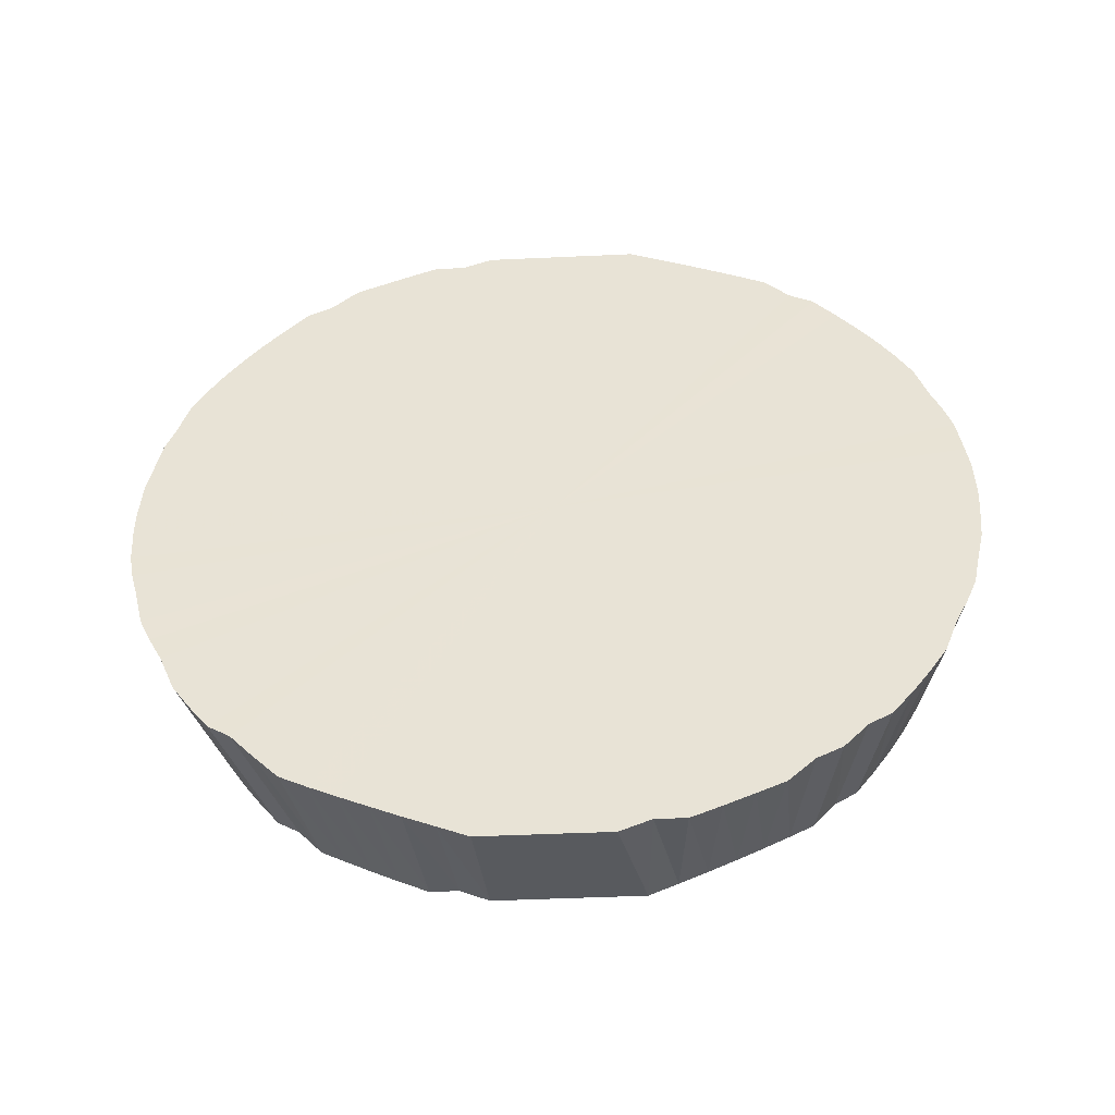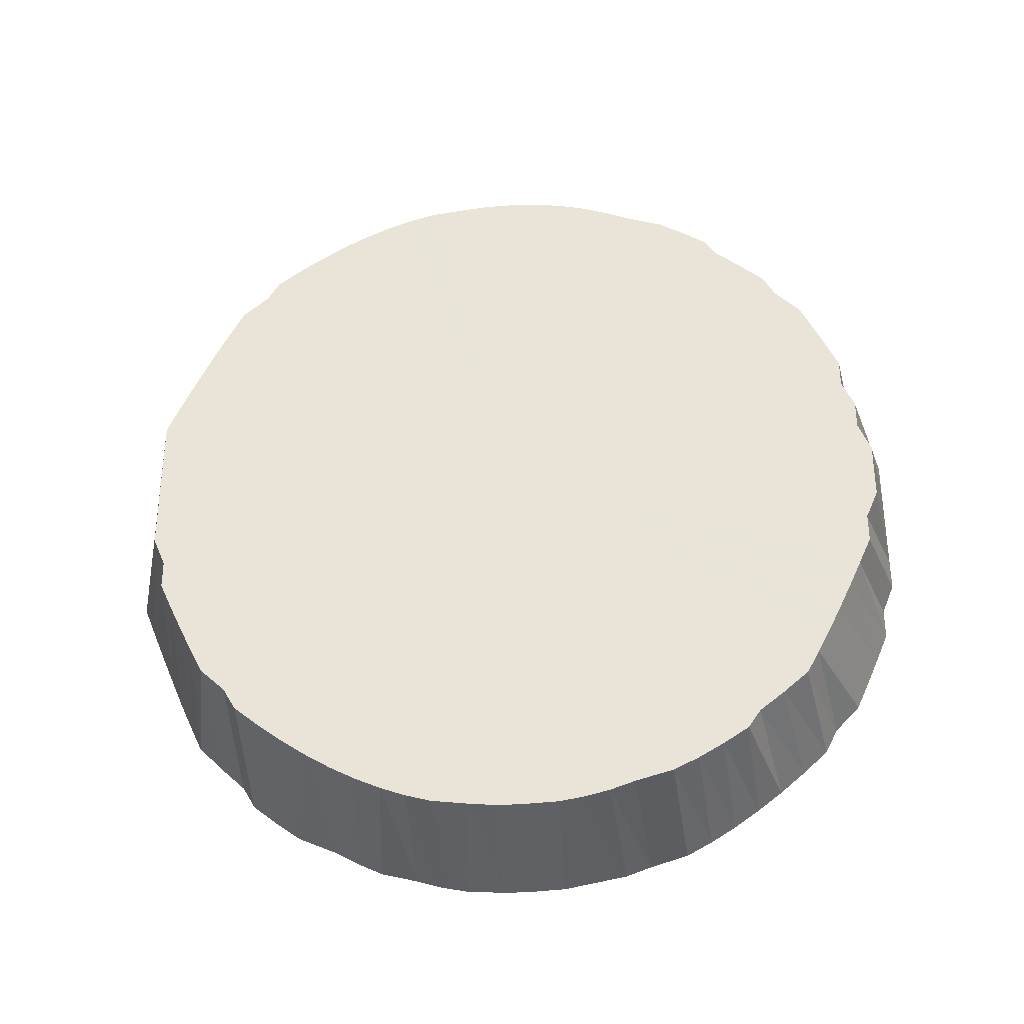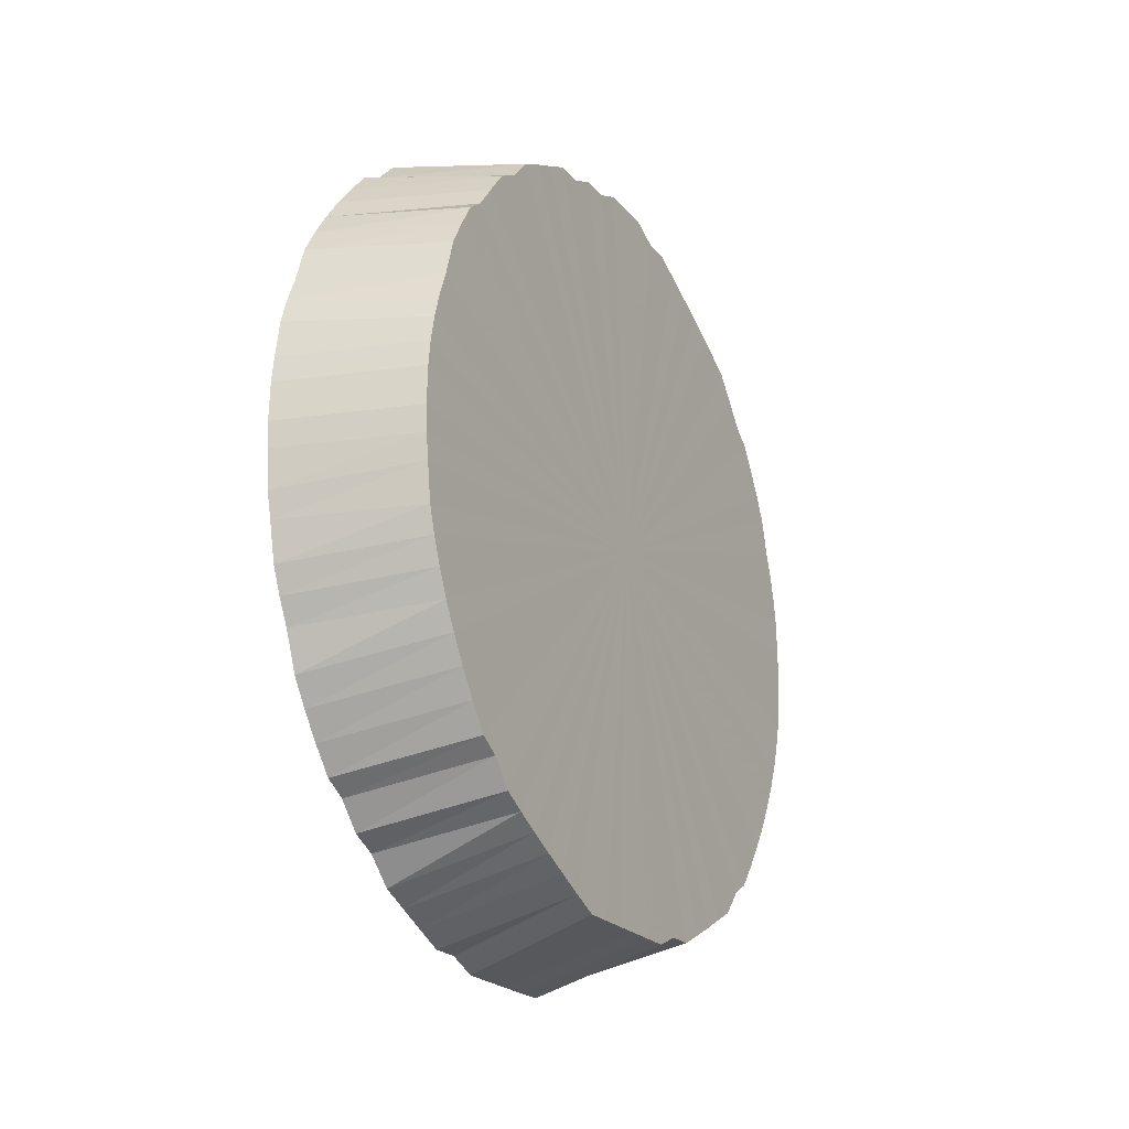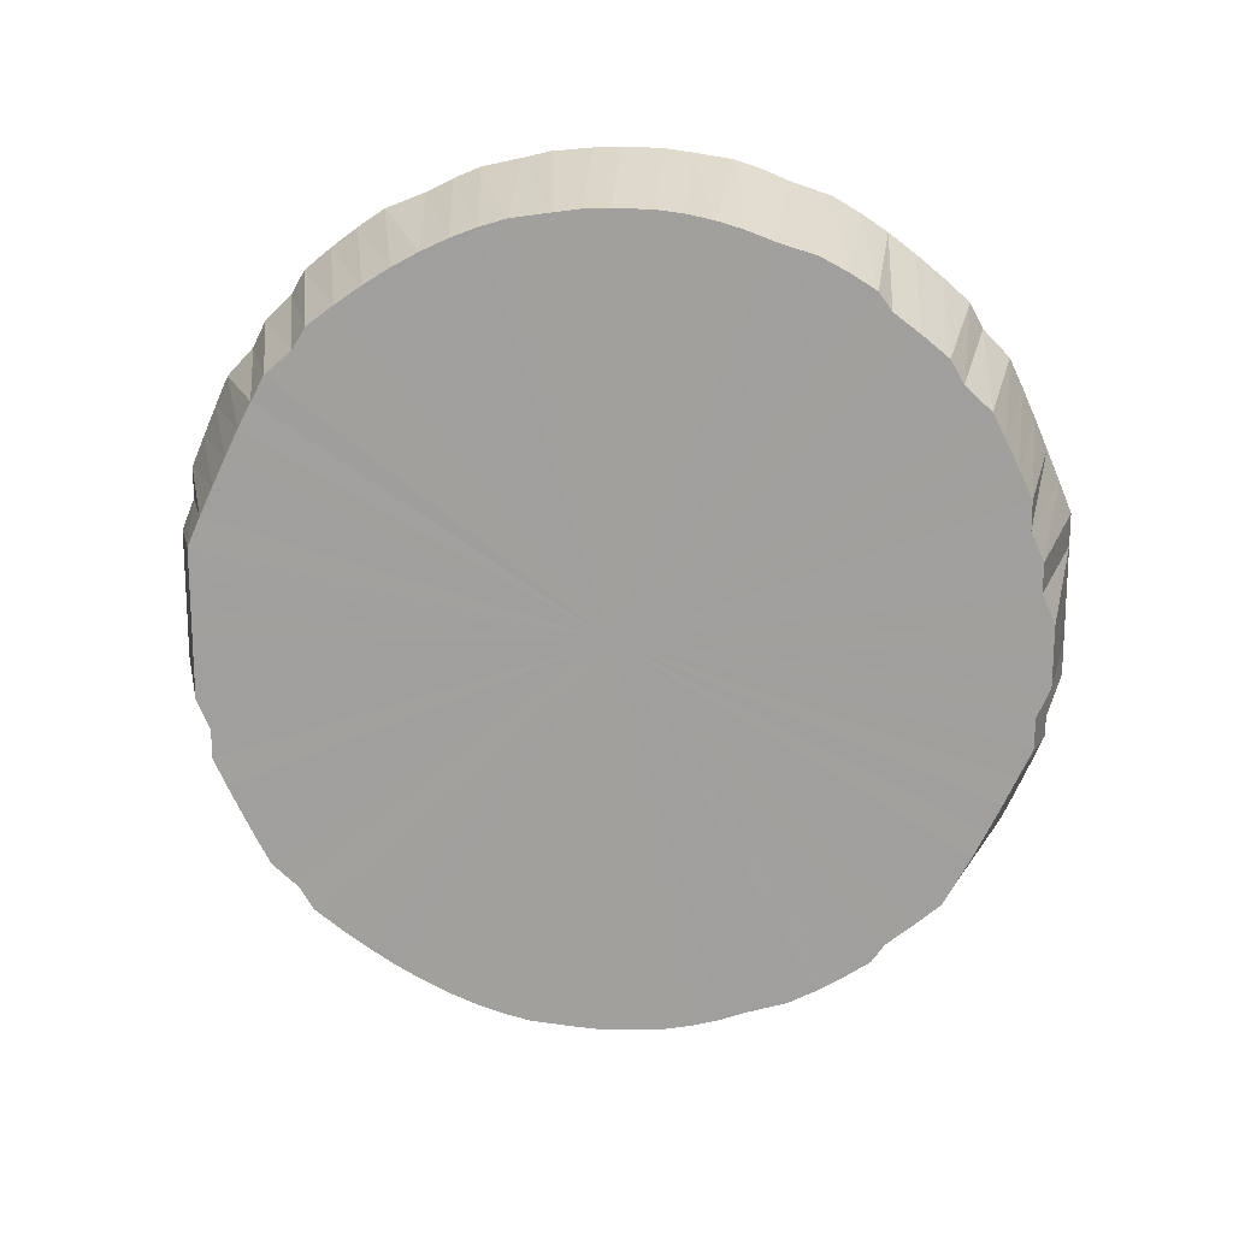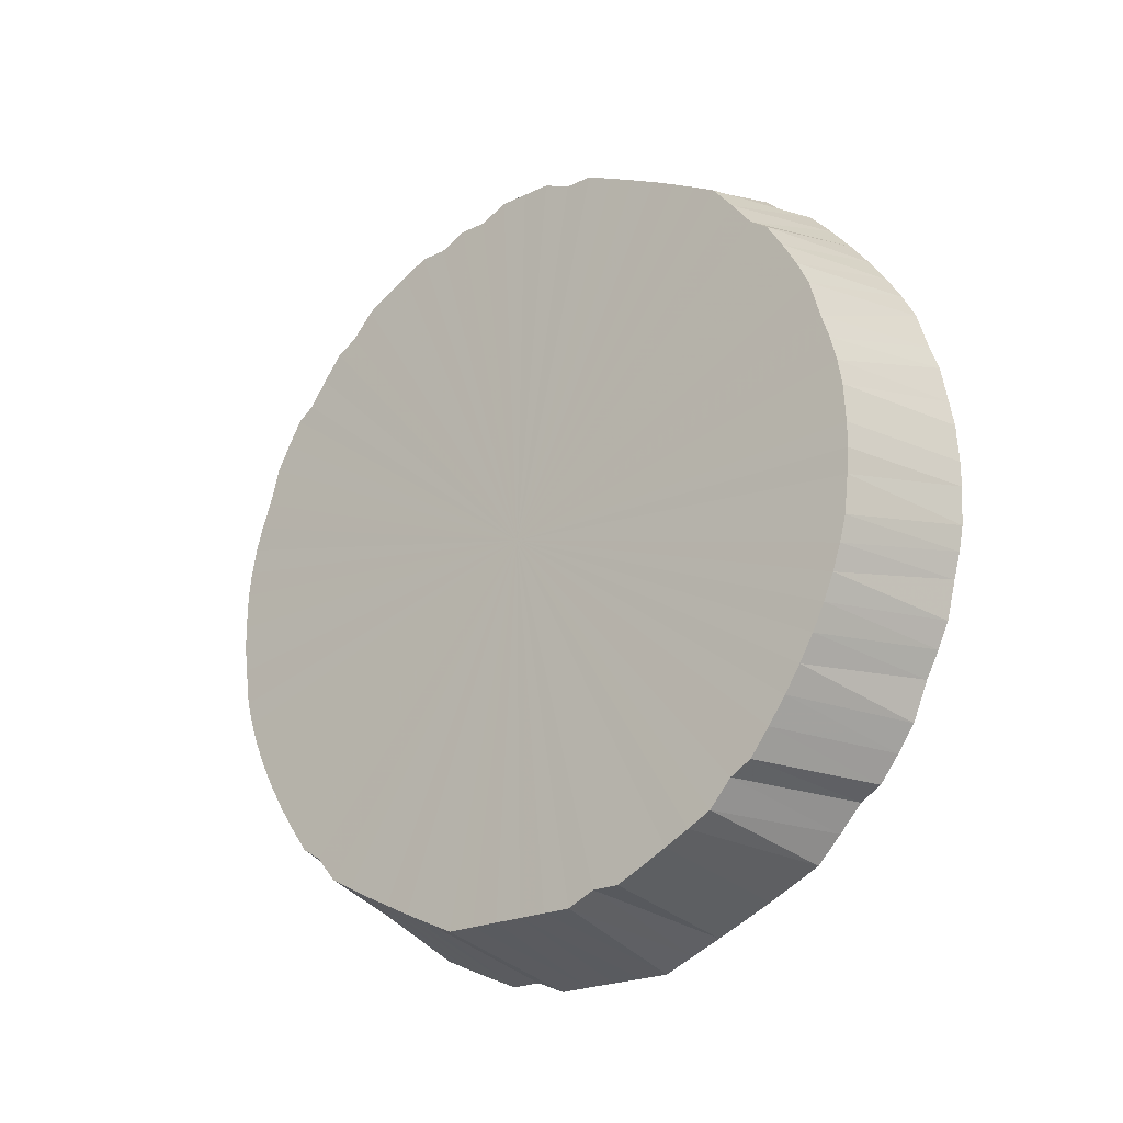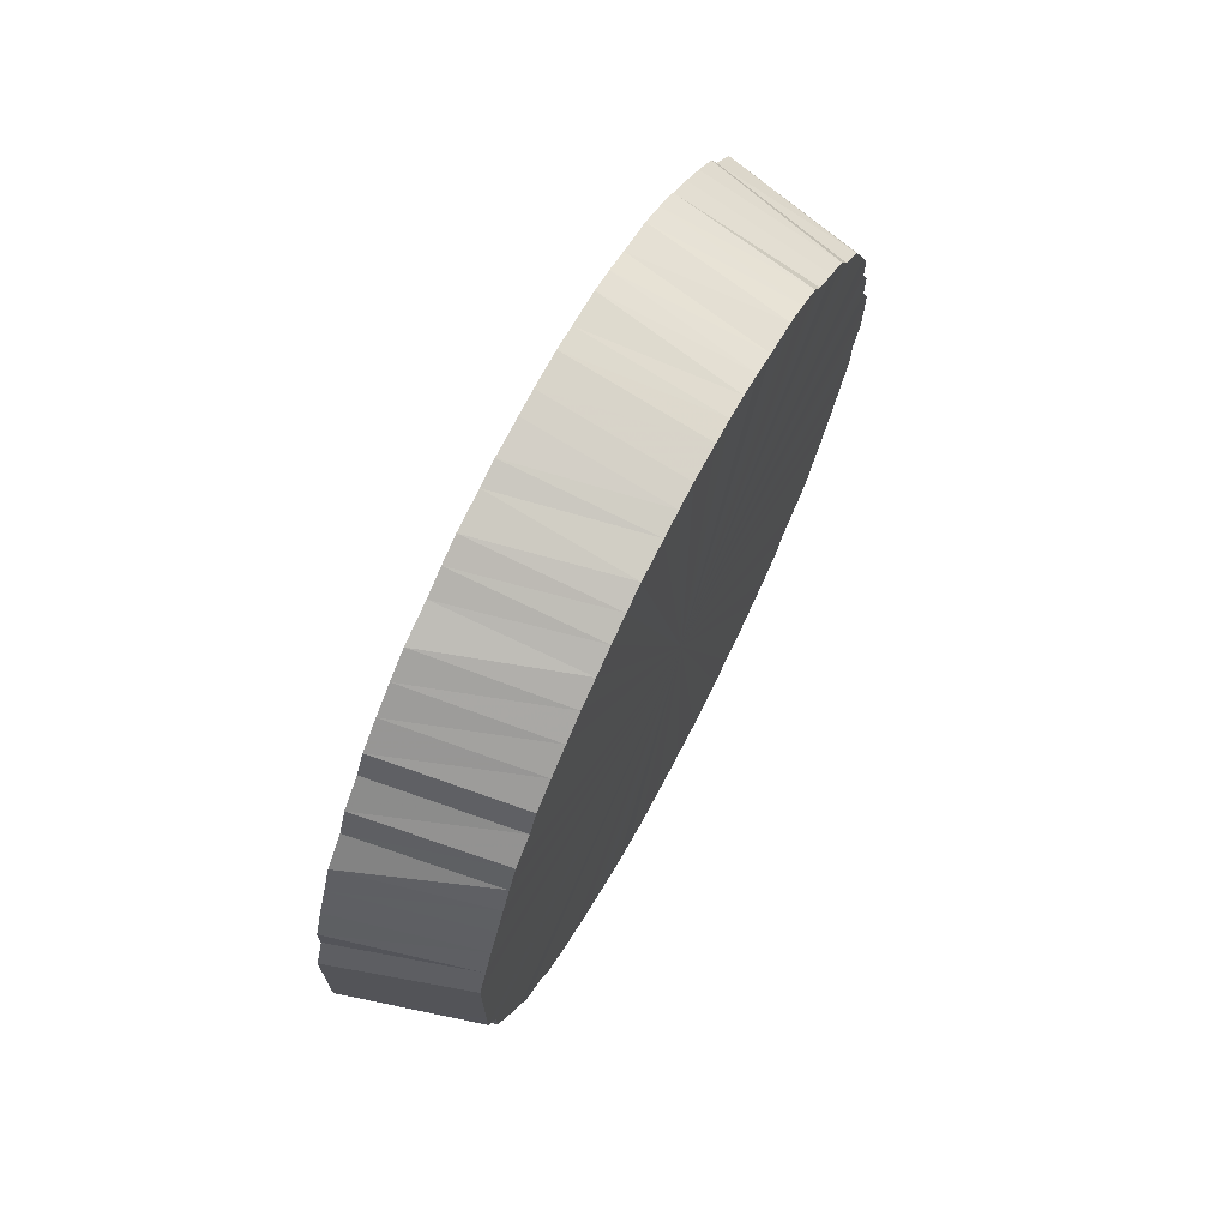
<metadata>
{"format":"obj","ext":"obj","renderer":"f3d","projection":"perspective","resolution":1024,"background":"white","views":[{"elev":-46.3,"azim":-87.0,"up":"+Y"},{"elev":-32.8,"azim":93.7,"up":"+Z"},{"elev":-21.5,"azim":27.7,"up":"+Y"},{"elev":17.8,"azim":93.7,"up":"+Z"},{"elev":-22.3,"azim":129.4,"up":"+Y"},{"elev":70.0,"azim":27.4,"up":"+Z"}]}
</metadata>
<code>
o 26408
v 2242 1883 14.84
v 2242 1883 14.84
v 2242 1883 14.81
v 2242 1883 14.83
v 2242 1883 14.81
v 2242 1883 14.84
v 2242 1883 14.83
v 2242 1883 14.81
v 2242 1883 14.83
v 2242 1883 14.51
v 2242 1883 14.31
v 2242 1883 14.29
v 2242 1884 14.45
v 2242 1884 14.48
v 2242 1883 14.84
v 2242 1884 14.81
v 2242 1884 14.84
v 2242 1884 14.84
v 2242 1884 14.81
v 2242 1884 14.83
v 2242 1884 14.83
v 2242 1884 14.8
v 2242 1884 14.83
v 2242 1884 14.82
v 2242 1884 14.8
v 2242 1884 14.83
v 2242 1884 14.81
v 2242 1884 14.79
v 2242 1884 14.82
v 2242 1884 14.8
v 2242 1884 14.78
v 2242 1884 14.81
v 2242 1884 14.79
v 2242 1884 14.77
v 2242 1884 14.8
v 2242 1884 14.78
v 2242 1884 14.76
v 2242 1884 14.79
v 2242 1884 14.76
v 2242 1884 14.74
v 2242 1884 14.78
v 2242 1884 14.75
v 2242 1884 14.73
v 2242 1884 14.76
v 2242 1884 14.73
v 2242 1884 14.71
v 2242 1884 14.75
v 2242 1884 14.71
v 2242 1884 14.69
v 2242 1884 14.73
v 2242 1884 14.69
v 2242 1884 14.67
v 2242 1884 14.71
v 2242 1884 14.67
v 2242 1884 14.65
v 2242 1884 14.69
v 2242 1884 14.65
v 2242 1884 14.63
v 2242 1884 14.67
v 2242 1884 14.62
v 2242 1884 14.61
v 2242 1884 14.65
v 2242 1884 14.6
v 2242 1884 14.59
v 2242 1884 14.62
v 2242 1884 14.57
v 2242 1884 14.57
v 2242 1884 14.6
v 2242 1884 14.55
v 2242 1884 14.55
v 2242 1884 14.57
v 2242 1884 14.52
v 2242 1884 14.52
v 2242 1884 14.55
v 2242 1884 14.5
v 2242 1884 14.5
v 2242 1884 14.52
v 2242 1884 14.47
v 2242 1884 14.48
v 2242 1884 14.5
v 2242 1884 14.45
v 2242 1884 14.45
v 2242 1884 14.45
v 2242 1884 14.43
v 2242 1884 14.42
v 2242 1884 14.4
v 2242 1884 14.41
v 2242 1884 14.42
v 2242 1884 14.38
v 2242 1884 14.39
v 2242 1884 14.4
v 2242 1884 14.35
v 2242 1884 14.37
v 2242 1884 14.38
v 2242 1884 14.33
v 2242 1884 14.35
v 2242 1884 14.35
v 2242 1884 14.31
v 2242 1884 14.33
v 2242 1884 14.33
v 2242 1884 14.29
v 2242 1884 14.31
v 2242 1884 14.31
v 2242 1884 14.27
v 2242 1884 14.29
v 2242 1884 14.29
v 2242 1884 14.26
v 2242 1884 14.28
v 2242 1884 14.27
v 2242 1884 14.24
v 2242 1884 14.26
v 2242 1884 14.26
v 2242 1884 14.23
v 2242 1884 14.25
v 2242 1884 14.24
v 2242 1884 14.21
v 2242 1884 14.24
v 2242 1884 14.23
v 2242 1884 14.2
v 2242 1884 14.23
v 2242 1884 14.21
v 2242 1884 14.19
v 2242 1884 14.22
v 2242 1884 14.2
v 2242 1884 14.18
v 2242 1884 14.21
v 2242 1884 14.19
v 2242 1884 14.18
v 2242 1884 14.21
v 2242 1884 14.18
v 2242 1884 14.18
v 2242 1884 14.2
v 2242 1884 14.18
v 2242 1883 14.17
v 2242 1883 14.2
v 2242 1884 14.18
v 2242 1883 14.17
v 2242 1883 14.2
v 2242 1883 14.17
v 2242 1883 14.18
v 2242 1883 14.2
v 2242 1883 14.17
v 2242 1883 14.18
v 2242 1883 14.21
v 2242 1883 14.18
v 2242 1883 14.18
v 2242 1883 14.21
v 2242 1883 14.18
v 2242 1883 14.19
v 2242 1883 14.22
v 2242 1883 14.18
v 2242 1883 14.2
v 2242 1883 14.23
v 2242 1883 14.19
v 2242 1883 14.21
v 2242 1883 14.24
v 2242 1883 14.2
v 2242 1883 14.23
v 2242 1883 14.25
v 2242 1883 14.21
v 2242 1883 14.24
v 2242 1883 14.26
v 2242 1883 14.23
v 2242 1883 14.26
v 2242 1883 14.28
v 2242 1883 14.24
v 2242 1883 14.27
v 2242 1883 14.29
v 2242 1883 14.26
v 2242 1883 14.29
v 2242 1883 14.31
v 2242 1883 14.29
v 2242 1883 14.33
v 2242 1883 14.31
v 2242 1883 14.33
v 2242 1883 14.35
v 2242 1883 14.31
v 2242 1883 14.35
v 2242 1883 14.37
v 2242 1883 14.33
v 2242 1883 14.38
v 2242 1883 14.39
v 2242 1883 14.35
v 2242 1883 14.4
v 2242 1883 14.41
v 2242 1883 14.38
v 2242 1883 14.42
v 2242 1883 14.43
v 2242 1883 14.4
v 2242 1883 14.45
v 2242 1883 14.45
v 2242 1883 14.42
v 2242 1883 14.47
v 2242 1883 14.48
v 2242 1883 14.45
v 2242 1883 14.5
v 2242 1883 14.5
v 2242 1883 14.47
v 2242 1883 14.52
v 2242 1883 14.52
v 2242 1883 14.5
v 2242 1883 14.55
v 2242 1883 14.55
v 2242 1883 14.52
v 2242 1883 14.57
v 2242 1883 14.57
v 2242 1883 14.55
v 2242 1883 14.6
v 2242 1883 14.59
v 2242 1883 14.57
v 2242 1883 14.62
v 2242 1883 14.61
v 2242 1883 14.6
v 2242 1883 14.65
v 2242 1883 14.63
v 2242 1883 14.62
v 2242 1883 14.67
v 2242 1883 14.65
v 2242 1883 14.65
v 2242 1883 14.69
v 2242 1883 14.67
v 2242 1883 14.67
v 2242 1883 14.71
v 2242 1883 14.69
v 2242 1883 14.69
v 2242 1883 14.73
v 2242 1883 14.71
v 2242 1883 14.71
v 2242 1883 14.75
v 2242 1883 14.73
v 2242 1883 14.73
v 2242 1883 14.76
v 2242 1883 14.74
v 2242 1883 14.75
v 2242 1883 14.78
v 2242 1883 14.76
v 2242 1883 14.76
v 2242 1883 14.79
v 2242 1883 14.77
v 2242 1883 14.78
v 2242 1883 14.8
v 2242 1883 14.78
v 2242 1883 14.79
v 2242 1883 14.79
v 2242 1883 14.8
v 2242 1883 14.81
v 2242 1883 14.8
v 2242 1883 14.81
v 2242 1883 14.82
v 2242 1883 14.8
v 2242 1883 14.82
v 2242 1883 14.83
v 2242 1883 14.27
v 2242 1883 14.29
v 2242 1883 14.31
v 2242 1884 14.47
v 2242 1884 14.48
v 2242 1884 14.45
v 2242 1883 14.84
v 2242 1883 14.51
v 2242 1883 14.84
v 2242 1883 14.83
v 2242 1884 14.84
v 2242 1883 14.83
v 2242 1884 14.83
v 2242 1883 14.82
v 2242 1884 14.83
v 2242 1883 14.81
v 2242 1884 14.82
v 2242 1883 14.8
v 2242 1884 14.81
v 2242 1883 14.79
v 2242 1884 14.8
v 2242 1883 14.78
v 2242 1884 14.79
v 2242 1883 14.76
v 2242 1884 14.78
v 2242 1883 14.75
v 2242 1884 14.76
v 2242 1883 14.73
v 2242 1884 14.75
v 2242 1883 14.71
v 2242 1884 14.73
v 2242 1883 14.69
v 2242 1884 14.71
v 2242 1883 14.67
v 2242 1884 14.69
v 2242 1883 14.65
v 2242 1884 14.67
v 2242 1883 14.62
v 2242 1884 14.65
v 2242 1883 14.6
v 2242 1884 14.62
v 2242 1883 14.57
v 2242 1884 14.6
v 2242 1883 14.55
v 2242 1884 14.57
v 2242 1883 14.52
v 2242 1884 14.55
v 2242 1883 14.5
v 2242 1884 14.52
v 2242 1883 14.47
v 2242 1884 14.5
v 2242 1883 14.45
v 2242 1884 14.47
v 2242 1883 14.42
v 2242 1884 14.45
v 2242 1883 14.4
v 2242 1884 14.42
v 2242 1883 14.38
v 2242 1884 14.4
v 2242 1883 14.35
v 2242 1884 14.38
v 2242 1883 14.33
v 2242 1884 14.35
v 2242 1883 14.31
v 2242 1884 14.33
v 2242 1883 14.29
v 2242 1884 14.31
v 2242 1883 14.27
v 2242 1884 14.29
v 2242 1883 14.26
v 2242 1884 14.27
v 2242 1883 14.24
v 2242 1884 14.26
v 2242 1883 14.23
v 2242 1884 14.24
v 2242 1883 14.21
v 2242 1884 14.23
v 2242 1883 14.2
v 2242 1884 14.21
v 2242 1883 14.19
v 2242 1884 14.2
v 2242 1883 14.18
v 2242 1884 14.19
v 2242 1883 14.18
v 2242 1884 14.18
v 2242 1884 14.18
v 2242 1883 14.18
v 2242 1884 14.18
v 2242 1883 14.17
v 2242 1883 14.17
f 1 2 3
f 2 4 5
f 6 5 3
f 4 7 8
f 9 8 5
f 3 5 10
f 5 8 10
f 11 12 10
f 13 14 10
f 15 3 16
f 16 3 10
f 17 1 16
f 18 16 19
f 20 17 19
f 19 16 10
f 21 20 22
f 23 19 22
f 22 19 10
f 24 21 25
f 26 22 25
f 25 22 10
f 27 24 28
f 29 25 28
f 28 25 10
f 30 27 31
f 32 28 31
f 31 28 10
f 33 30 34
f 35 31 34
f 34 31 10
f 36 33 37
f 38 34 37
f 37 34 10
f 39 36 40
f 41 37 40
f 40 37 10
f 42 39 43
f 44 40 43
f 43 40 10
f 45 42 46
f 47 43 46
f 46 43 10
f 48 45 49
f 50 46 49
f 49 46 10
f 51 48 52
f 53 49 52
f 52 49 10
f 54 51 55
f 56 52 55
f 55 52 10
f 57 54 58
f 59 55 58
f 58 55 10
f 60 57 61
f 62 58 61
f 61 58 10
f 63 60 64
f 65 61 64
f 64 61 10
f 66 63 67
f 68 64 67
f 67 64 10
f 69 66 70
f 71 67 70
f 70 67 10
f 72 69 73
f 74 70 73
f 73 70 10
f 75 72 76
f 77 73 76
f 76 73 10
f 78 75 79
f 80 76 79
f 79 76 10
f 81 78 82
f 83 82 84
f 85 81 84
f 84 82 10
f 86 85 87
f 88 84 87
f 87 84 10
f 89 86 90
f 91 87 90
f 90 87 10
f 92 89 93
f 94 90 93
f 93 90 10
f 95 92 96
f 97 93 96
f 96 93 10
f 98 95 99
f 100 96 99
f 99 96 10
f 101 98 102
f 103 99 102
f 102 99 10
f 104 101 105
f 106 102 105
f 105 102 10
f 107 104 108
f 109 105 108
f 108 105 10
f 110 107 111
f 112 108 111
f 111 108 10
f 113 110 114
f 115 111 114
f 114 111 10
f 116 113 117
f 118 114 117
f 117 114 10
f 119 116 120
f 121 117 120
f 120 117 10
f 122 119 123
f 124 120 123
f 123 120 10
f 125 122 126
f 127 123 126
f 126 123 10
f 128 125 129
f 130 126 129
f 129 126 10
f 131 128 132
f 133 129 132
f 132 129 10
f 134 131 135
f 136 132 135
f 135 132 10
f 137 134 138
f 139 135 138
f 138 135 10
f 140 137 141
f 142 138 141
f 141 138 10
f 143 140 144
f 145 141 144
f 144 141 10
f 146 143 147
f 148 144 147
f 147 144 10
f 149 146 150
f 151 147 150
f 150 147 10
f 152 149 153
f 154 150 153
f 153 150 10
f 155 152 156
f 157 153 156
f 156 153 10
f 158 155 159
f 160 156 159
f 159 156 10
f 161 158 162
f 163 159 162
f 162 159 10
f 164 161 165
f 166 162 165
f 165 162 10
f 167 164 168
f 169 165 168
f 168 165 10
f 170 167 171
f 172 171 173
f 174 170 173
f 173 171 10
f 175 174 176
f 177 173 176
f 176 173 10
f 178 175 179
f 180 176 179
f 179 176 10
f 181 178 182
f 183 179 182
f 182 179 10
f 184 181 185
f 186 182 185
f 185 182 10
f 187 184 188
f 189 185 188
f 188 185 10
f 190 187 191
f 192 188 191
f 191 188 10
f 193 190 194
f 195 191 194
f 194 191 10
f 196 193 197
f 198 194 197
f 197 194 10
f 199 196 200
f 201 197 200
f 200 197 10
f 202 199 203
f 204 200 203
f 203 200 10
f 205 202 206
f 207 203 206
f 206 203 10
f 208 205 209
f 210 206 209
f 209 206 10
f 211 208 212
f 213 209 212
f 212 209 10
f 214 211 215
f 216 212 215
f 215 212 10
f 217 214 218
f 219 215 218
f 218 215 10
f 220 217 221
f 222 218 221
f 221 218 10
f 223 220 224
f 225 221 224
f 224 221 10
f 226 223 227
f 228 224 227
f 227 224 10
f 229 226 230
f 231 227 230
f 230 227 10
f 232 229 233
f 234 230 233
f 233 230 10
f 235 232 236
f 237 233 236
f 236 233 10
f 238 235 239
f 240 236 239
f 239 236 10
f 241 238 242
f 243 239 242
f 242 239 10
f 244 242 10
f 245 242 244
f 246 241 244
f 247 244 10
f 248 244 247
f 249 246 247
f 250 247 10
f 7 249 250
f 251 247 250
f 8 250 10
f 252 250 8
f 253 254 255
f 256 257 258
f 259 260 261
f 261 260 262
f 263 260 259
f 262 260 264
f 265 260 263
f 264 260 266
f 267 260 265
f 266 260 268
f 269 260 267
f 268 260 270
f 271 260 269
f 270 260 272
f 273 260 271
f 272 260 274
f 275 260 273
f 274 260 276
f 277 260 275
f 276 260 278
f 279 260 277
f 278 260 280
f 281 260 279
f 280 260 282
f 283 260 281
f 282 260 284
f 285 260 283
f 284 260 286
f 287 260 285
f 286 260 288
f 289 260 287
f 288 260 290
f 291 260 289
f 290 260 292
f 293 260 291
f 292 260 294
f 295 260 293
f 294 260 296
f 297 260 295
f 296 260 298
f 299 260 297
f 298 260 300
f 301 260 299
f 300 260 302
f 303 260 301
f 302 260 304
f 305 260 303
f 304 260 306
f 307 260 305
f 306 260 308
f 309 260 307
f 308 260 310
f 311 260 309
f 310 260 312
f 313 260 311
f 312 260 314
f 315 260 313
f 314 260 316
f 317 260 315
f 316 260 318
f 319 260 317
f 318 260 320
f 321 260 319
f 320 260 322
f 323 260 321
f 322 260 324
f 325 260 323
f 324 260 326
f 327 260 325
f 326 260 328
f 329 260 327
f 328 260 330
f 331 260 329
f 330 260 332
f 333 260 331
f 332 260 334
f 335 260 333
f 334 260 336
f 337 260 335
f 338 260 337
f 336 260 339
f 340 260 338
f 339 260 341
f 342 260 340
f 341 260 342

</code>
